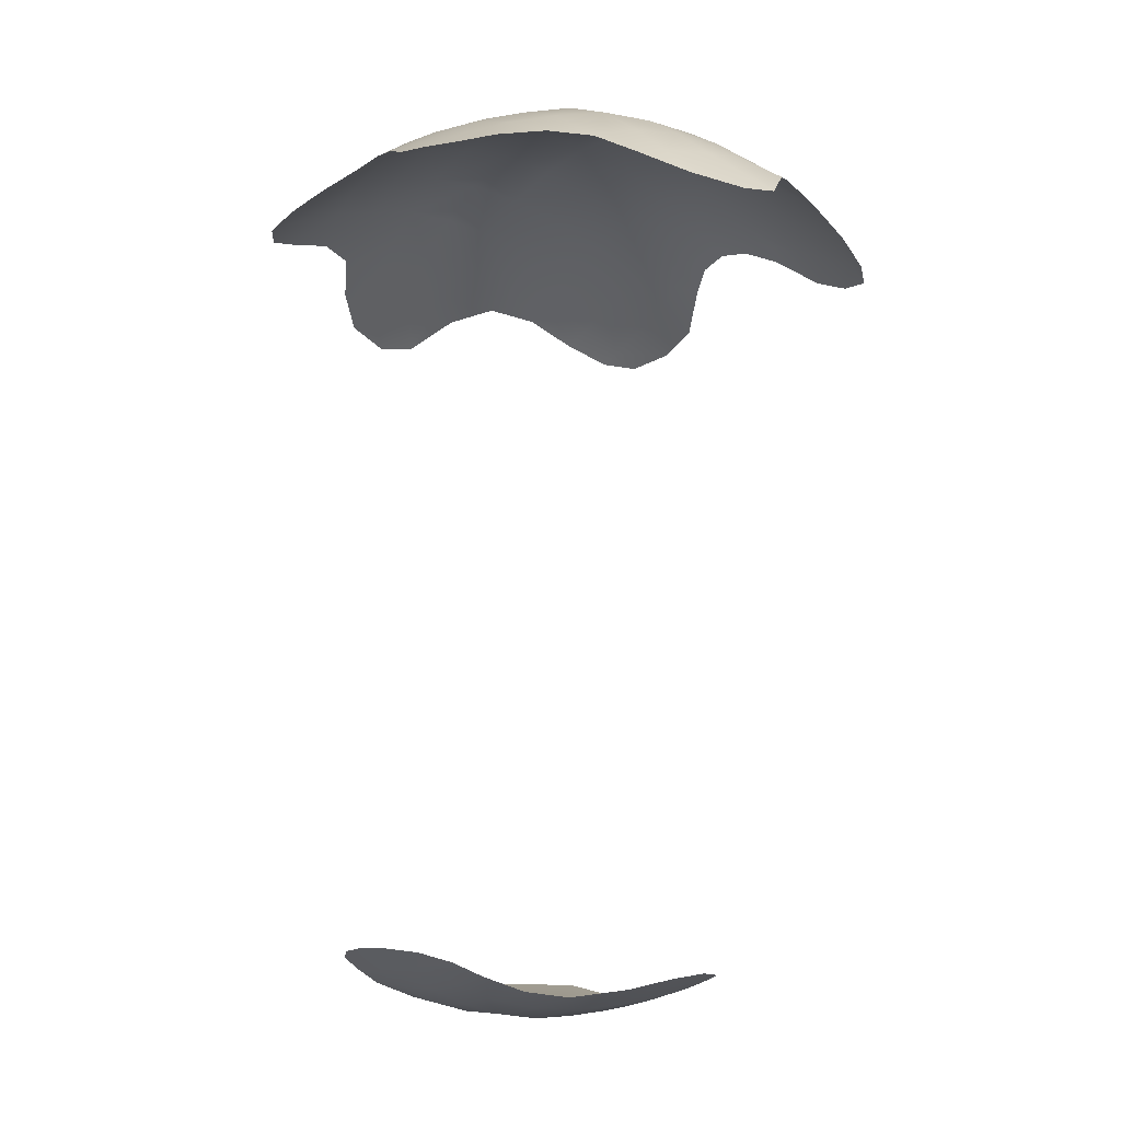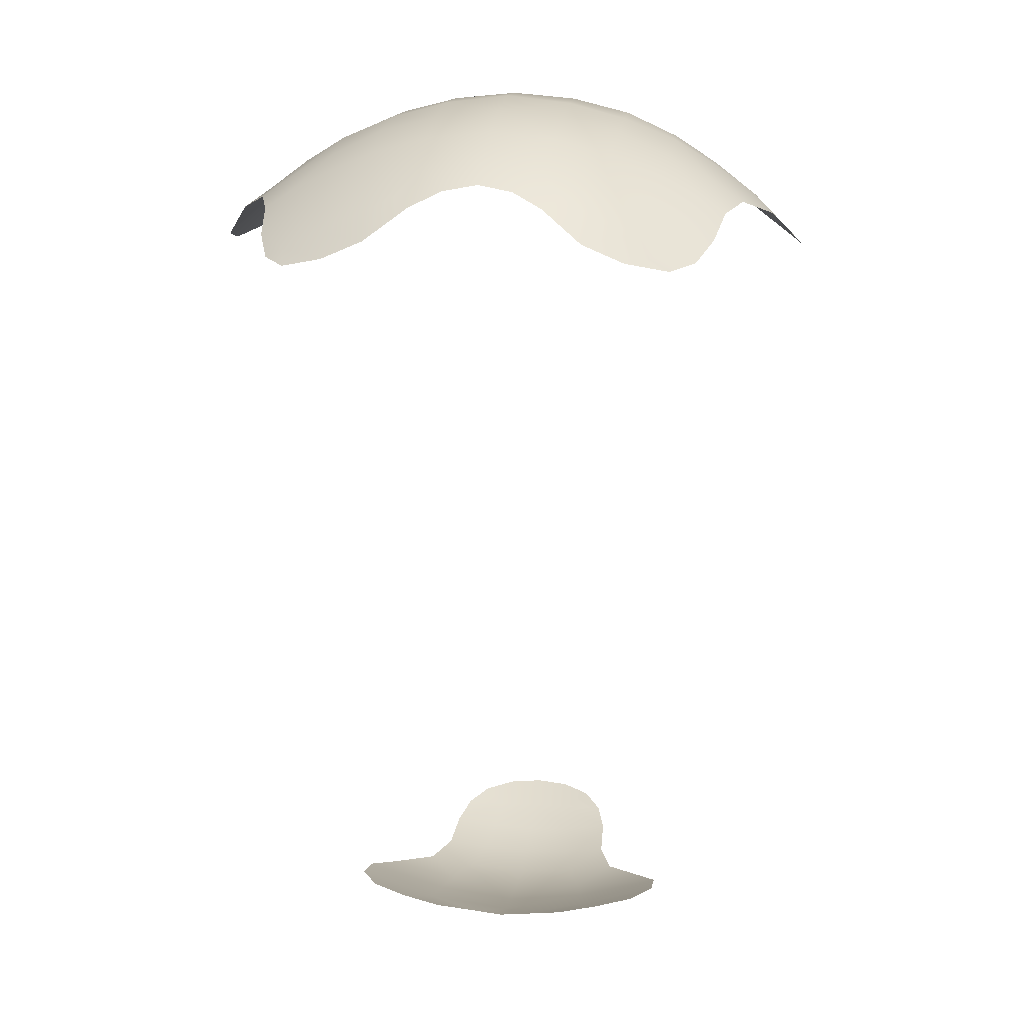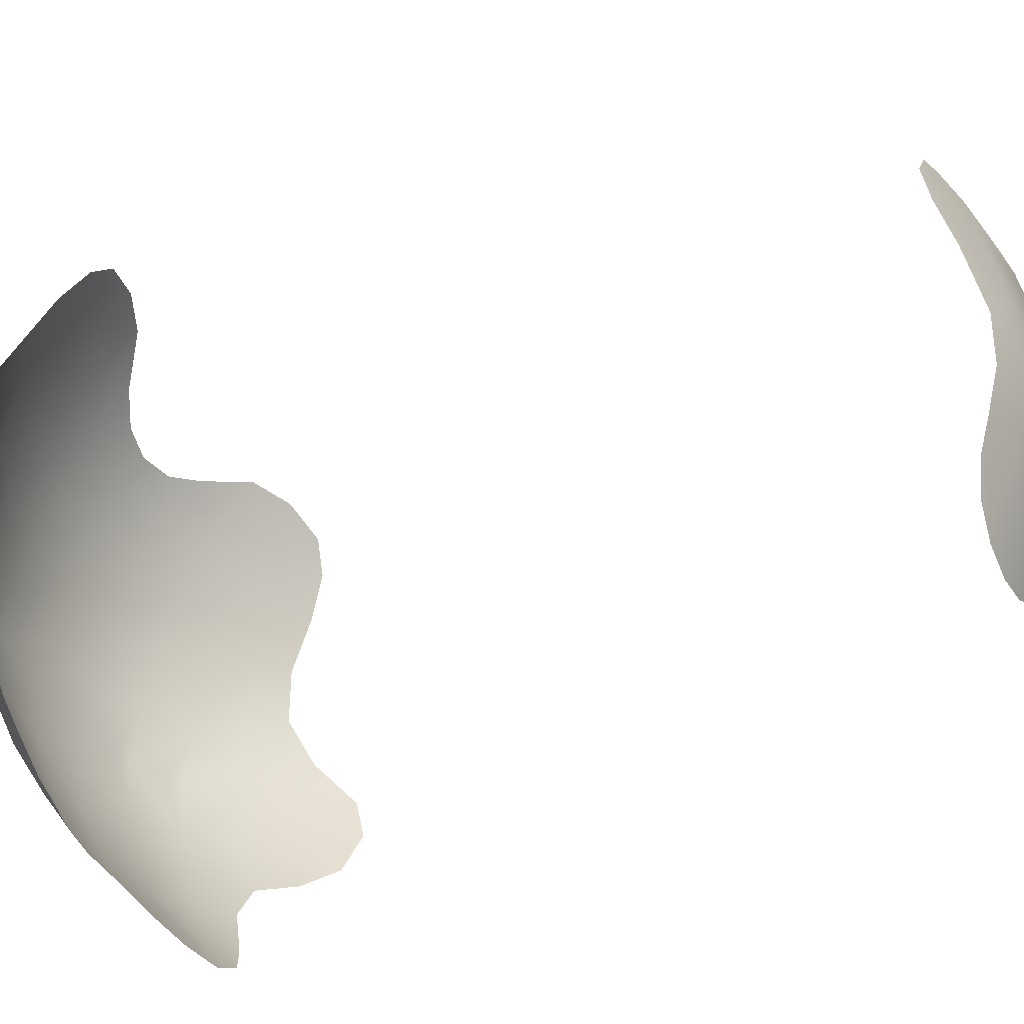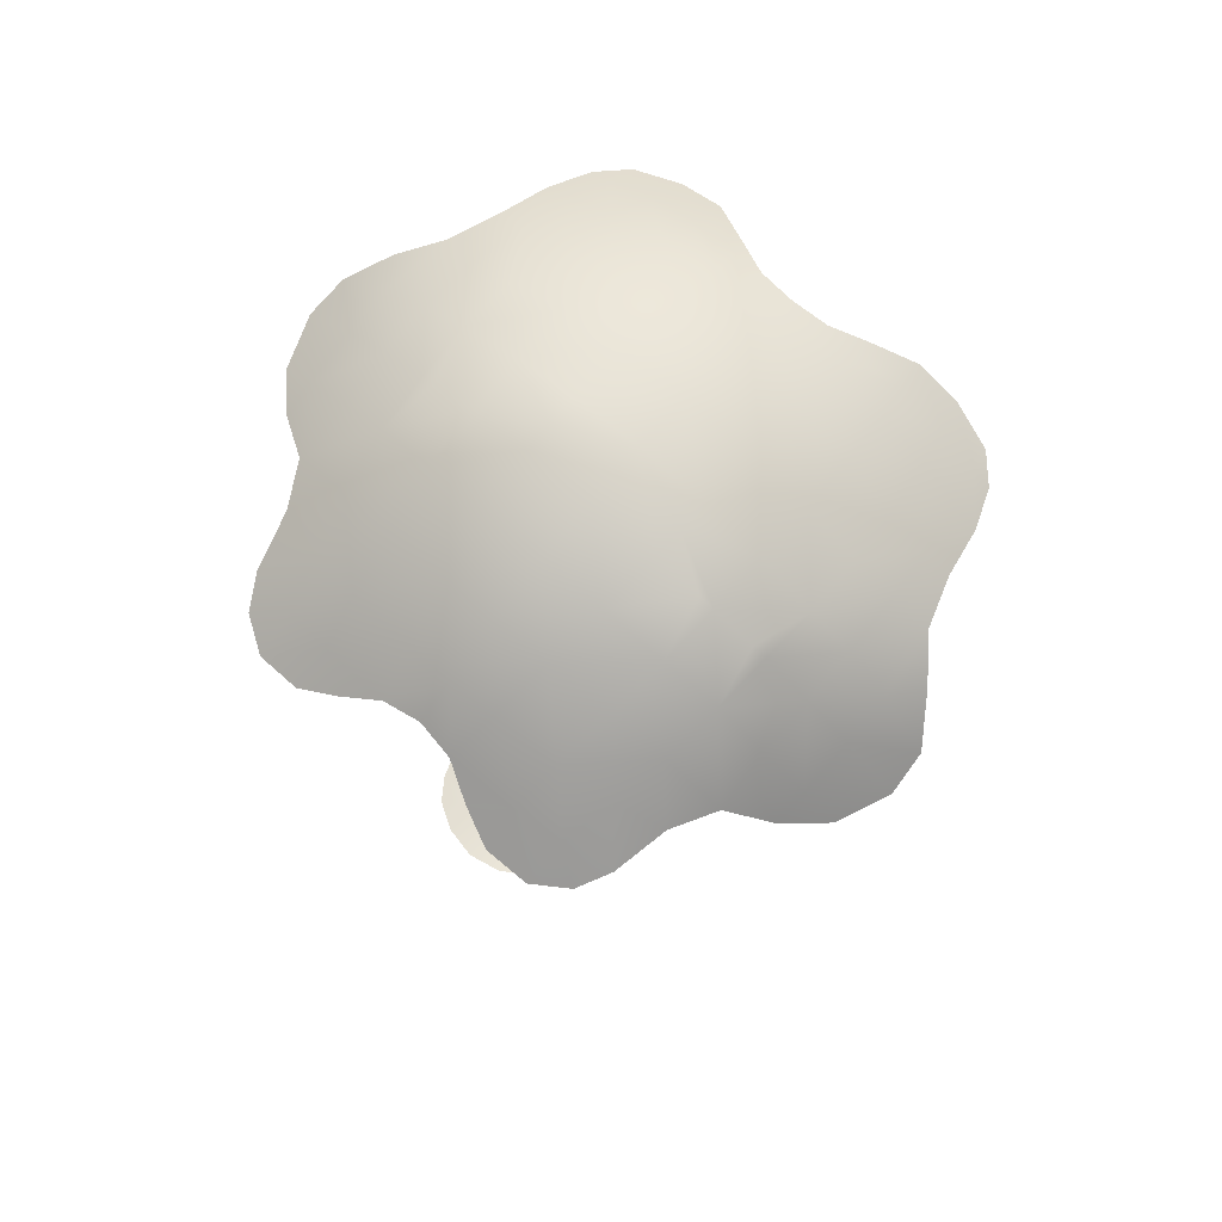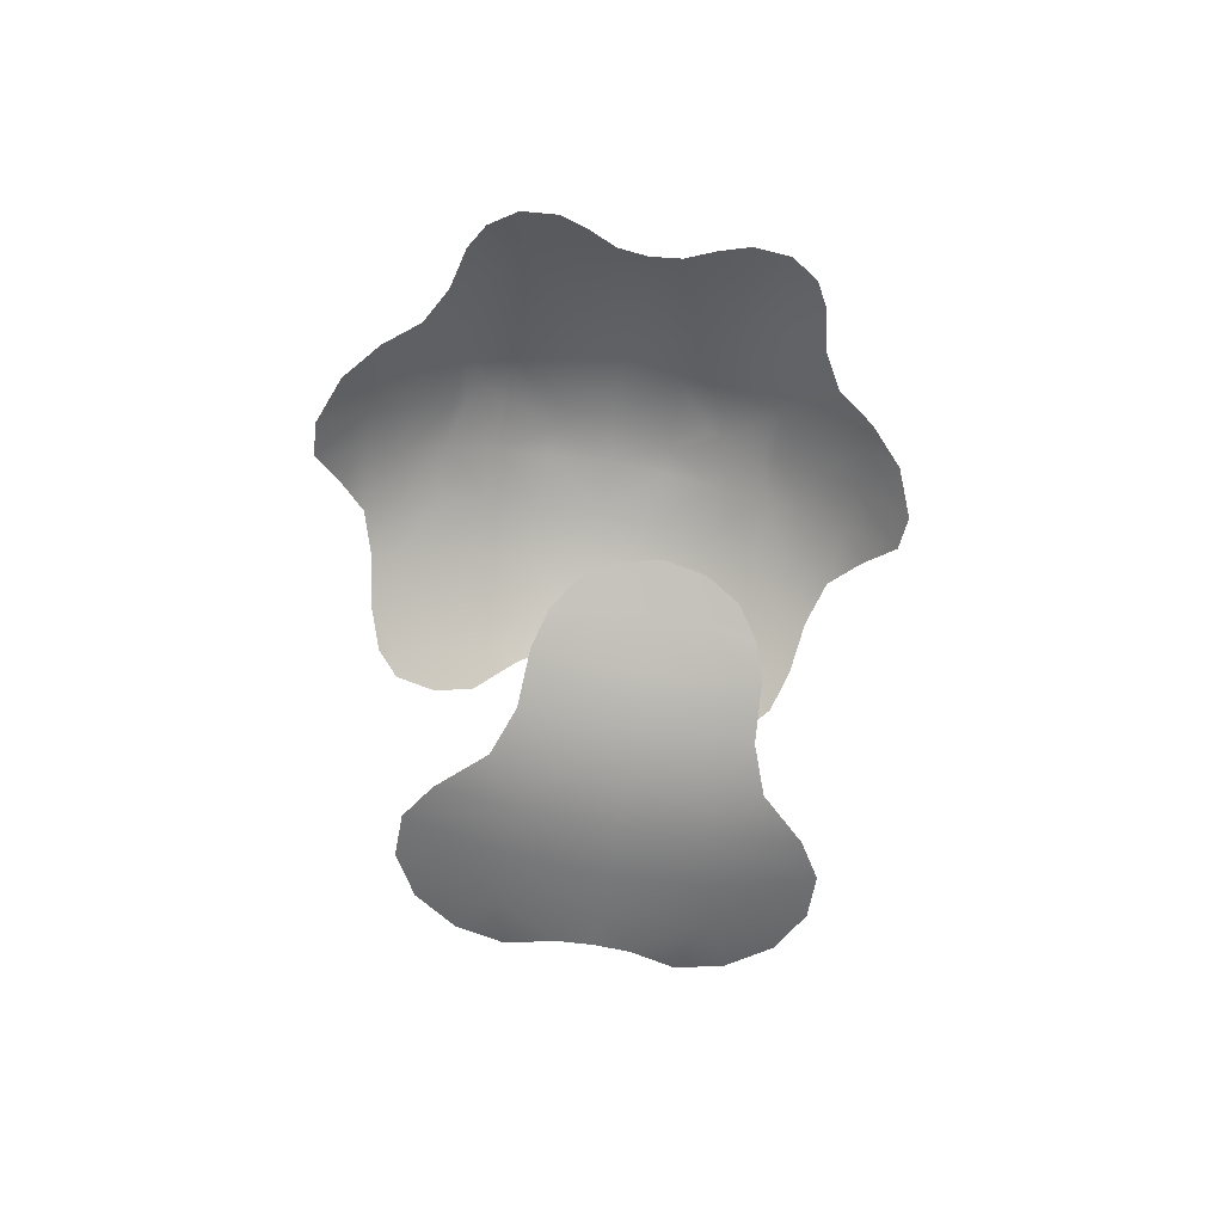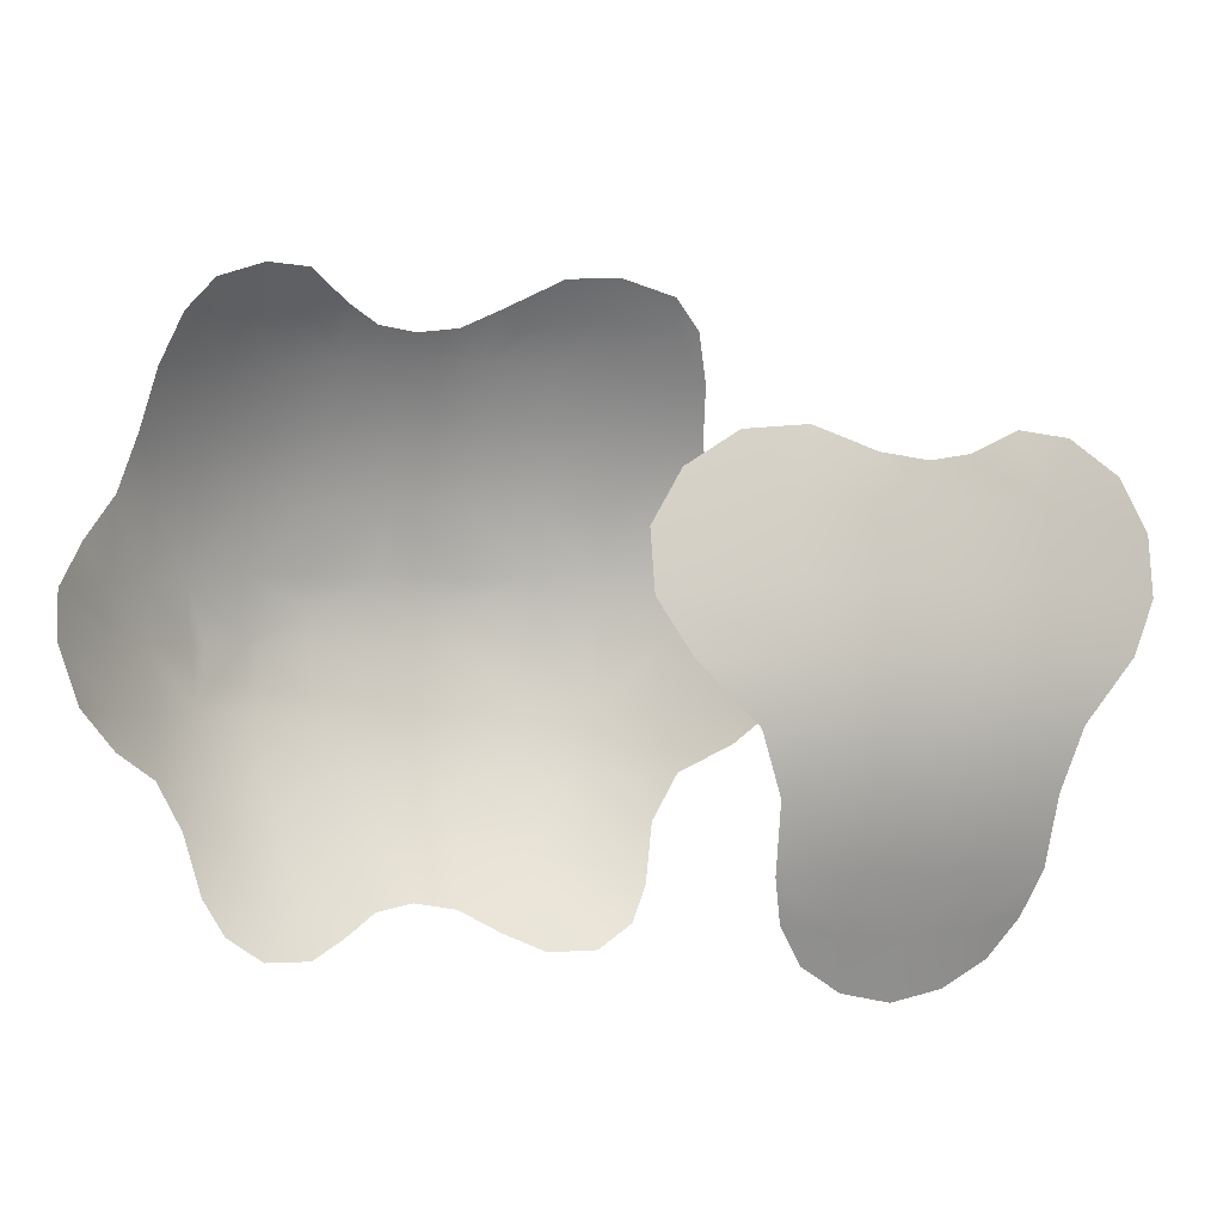
<metadata>
{"format":"obj","ext":"obj","renderer":"f3d","projection":"perspective","resolution":1024,"background":"white","views":[{"elev":-12.4,"azim":52.8,"up":"+Z"},{"elev":12.5,"azim":-171.4,"up":"+Z"},{"elev":-44.1,"azim":115.3,"up":"+Y"},{"elev":77.3,"azim":40.3,"up":"+Z"},{"elev":-64.8,"azim":-9.8,"up":"+Z"},{"elev":-0.6,"azim":155.7,"up":"+Y"}]}
</metadata>
<code>
g pm0789_00_BodyASkin
v 0.02855 0.1098 -0.07131
v 0.02503 0.1156 -0.07132
v 0.01883 0.1194 -0.07165
v 0.01425 0.1125 -0.07452
v 0.01187 0.12 -0.07307
v 0.005161 0.1173 -0.07491
v 0.0285 0.1029 -0.07239
v -5.524e-17 0.1117 -0.07662
v -5.524e-17 0.1166 -0.07578
v 0.01391 0.1043 -0.07596
v 0.01266 0.09704 -0.07692
v -5.524e-17 0.1044 -0.07755
v 0.02503 0.0969 -0.07407
v -5.524e-17 0.09703 -0.07809
v 0.01839 0.09006 -0.07527
v -5.524e-17 0.08964 -0.07749
v 0.009882 0.08969 -0.07677
v 0.01586 0.08308 -0.07443
v -5.524e-17 0.08243 -0.076
v 0.008569 0.08247 -0.07553
v 0.007562 0.07559 -0.07319
v -5.524e-17 0.07554 -0.07355
v 0.01538 0.07533 -0.07223
v -5.524e-17 0.06896 -0.07061
v 0.007024 0.06942 -0.07053
v 0.01379 0.07037 -0.07007
v -5.524e-17 0.06191 -0.06763
v 0.0107 0.06606 -0.06857
v 0.005845 0.06311 -0.06782
v -0.02855 0.1098 -0.07131
v -0.01883 0.1194 -0.07165
v -0.02503 0.1156 -0.07132
v -0.01425 0.1125 -0.07452
v -0.01187 0.12 -0.07307
v -0.005161 0.1173 -0.07491
v -0.0285 0.1029 -0.07239
v -5.524e-17 0.1117 -0.07662
v -5.524e-17 0.1166 -0.07578
v -0.01391 0.1043 -0.07596
v -0.01266 0.09704 -0.07692
v -5.524e-17 0.1044 -0.07755
v -0.02503 0.0969 -0.07407
v -5.524e-17 0.09703 -0.07809
v -0.01839 0.09006 -0.07527
v -5.524e-17 0.08964 -0.07749
v -0.009882 0.08969 -0.07677
v -0.01586 0.08308 -0.07443
v -5.524e-17 0.08243 -0.076
v -0.008569 0.08247 -0.07553
v -0.007562 0.07559 -0.07319
v -5.524e-17 0.07554 -0.07355
v -0.01538 0.07533 -0.07223
v -5.524e-17 0.06896 -0.07061
v -0.007024 0.06942 -0.07053
v -0.01379 0.07037 -0.07007
v -5.524e-17 0.06191 -0.06763
v -0.0107 0.06606 -0.06857
v -0.005845 0.06311 -0.06782
v 0.02954 0.08928 0.07183
v 0.0212 0.09818 0.07664
v 0.02792 0.0983 0.07354
v 0.02052 0.0888 0.07563
v 0.01866 0.09819 0.07728
v 0.0283 0.07979 0.06926
v 0.03799 0.08037 0.06257
v 0.03419 0.07356 0.063
v 0.0266 0.07125 0.06645
v 0.03222 0.06484 0.06082
v 0.02448 0.06321 0.06302
v 0.02944 0.05972 0.05929
v 0.02416 0.05622 0.05912
v 0.01794 0.06992 0.06889
v 0.01686 0.06241 0.06461
v 0.01713 0.05604 0.06043
v 0.01144 0.05867 0.06318
v 0.005959 0.06186 0.0659
v 0.007496 0.06936 0.07053
v 0.01948 0.07922 0.07261
v 0.008982 0.07881 0.07492
v -5.524e-17 0.06905 0.07117
v -5.524e-17 0.06285 0.06706
v -0.005959 0.06186 0.0659
v -5.524e-17 0.07853 0.07569
v 0.01025 0.0886 0.07799
v -0.007496 0.06936 0.07053
v -5.524e-17 0.08866 0.07898
v 0.01105 0.09821 0.07919
v 0.01124 0.1031 0.07891
v -5.524e-17 0.108 0.07995
v -5.524e-17 0.09831 0.08021
v -0.008982 0.07881 0.07492
v -0.01686 0.06241 0.06461
v -0.01144 0.05867 0.06318
v -0.01713 0.05604 0.06043
v -0.02416 0.05622 0.05912
v -0.01105 0.09821 0.07919
v -0.01124 0.1031 0.07891
v -0.01866 0.09819 0.07728
v -0.02052 0.0888 0.07563
v -0.0212 0.09818 0.07664
v -0.01025 0.0886 0.07799
v -0.01794 0.06992 0.06889
v -0.02448 0.06321 0.06302
v -0.02944 0.05972 0.05929
v -0.03222 0.06484 0.06082
v -0.0266 0.07125 0.06645
v -0.03419 0.07356 0.063
v -0.0283 0.07979 0.06926
v -0.03799 0.08037 0.06257
v -0.02954 0.08928 0.07183
v -0.02792 0.0983 0.07354
v -0.01948 0.07922 0.07261
v -0.02954 0.08928 0.07183
v -0.03017 0.09834 0.0725
v -0.02792 0.0983 0.07354
v -0.03076 0.1072 0.07216
v -0.03778 0.1071 0.06792
v -0.03738 0.1173 0.06618
v -0.04356 0.1181 0.06197
v -0.0377 0.09845 0.0676
v -0.04495 0.1067 0.06273
v -0.04868 0.1119 0.05958
v -0.05347 0.1056 0.05408
v -0.04509 0.09863 0.06185
v -0.05396 0.0988 0.05285
v -0.04489 0.08985 0.06009
v -0.0505 0.0902 0.05465
v -0.0446 0.08434 0.05854
v -0.03799 0.08037 0.06257
v -0.03737 0.08943 0.06623
v 0.02954 0.08928 0.07183
v 0.02792 0.0983 0.07354
v 0.03017 0.09834 0.0725
v 0.03076 0.1072 0.07216
v 0.03778 0.1071 0.06792
v 0.03738 0.1173 0.06618
v 0.04356 0.1181 0.06197
v 0.0377 0.09845 0.0676
v 0.04495 0.1067 0.06273
v 0.04868 0.1119 0.05958
v 0.05347 0.1056 0.05408
v 0.04509 0.09863 0.06185
v 0.05396 0.0988 0.05285
v 0.04489 0.08985 0.06009
v 0.0505 0.0902 0.05465
v 0.0446 0.08434 0.05854
v 0.03799 0.08037 0.06257
v 0.03737 0.08943 0.06623
v 0.03738 0.1173 0.06618
v 0.04096 0.1261 0.06052
v 0.04356 0.1181 0.06197
v 0.03652 0.1261 0.06343
v 0.03952 0.1346 0.0566
v 0.03053 0.1171 0.06962
v 0.03076 0.1072 0.07216
v 0.0351 0.1352 0.05895
v 0.02976 0.1265 0.06686
v 0.0338 0.142 0.05493
v 0.03697 0.1416 0.05343
v 0.03298 0.1461 0.05239
v 0.02564 0.1485 0.05389
v 0.02831 0.1359 0.06224
v 0.02689 0.1427 0.05814
v 0.01848 0.1484 0.05691
v 0.02147 0.1175 0.07395
v 0.02098 0.1272 0.07052
v 0.02013 0.1366 0.06543
v 0.0106 0.1372 0.06781
v 0.01112 0.1277 0.0731
v 0.01933 0.1427 0.06148
v 0.01446 0.1414 0.06384
v 0.01134 0.1445 0.06233
v 0.005978 0.1419 0.06493
v -5.524e-17 0.1412 0.06599
v -5.524e-17 0.1363 0.06945
v -5.524e-17 0.1278 0.0742
v -5.524e-17 0.1178 0.07773
v 0.01146 0.1177 0.0764
v 0.02142 0.1078 0.07598
v 0.01143 0.108 0.07863
v -5.524e-17 0.108 0.07995
v 0.01124 0.1031 0.07891
v 0.0212 0.09818 0.07664
v 0.02792 0.0983 0.07354
v 0.01866 0.09819 0.07728
v -0.03738 0.1173 0.06618
v -0.04356 0.1181 0.06197
v -0.04096 0.1261 0.06052
v -0.03652 0.1261 0.06343
v -0.03952 0.1346 0.0566
v -0.03053 0.1171 0.06962
v -0.03076 0.1072 0.07216
v -0.0351 0.1352 0.05895
v -0.02976 0.1265 0.06686
v -0.0338 0.142 0.05493
v -0.03697 0.1416 0.05343
v -0.03298 0.1461 0.05239
v -0.02564 0.1485 0.05389
v -0.02831 0.1359 0.06224
v -0.02689 0.1427 0.05814
v -0.01848 0.1484 0.05691
v -0.02147 0.1175 0.07395
v -0.02098 0.1272 0.07052
v -0.02013 0.1366 0.06543
v -0.0106 0.1372 0.06781
v -0.01112 0.1277 0.0731
v -0.01933 0.1427 0.06148
v -0.01446 0.1414 0.06384
v -0.01134 0.1445 0.06233
v -0.005978 0.1419 0.06493
v -5.524e-17 0.1412 0.06599
v -5.524e-17 0.1363 0.06945
v -5.524e-17 0.1278 0.0742
v -5.524e-17 0.1178 0.07773
v -0.01146 0.1177 0.0764
v -0.02142 0.1078 0.07598
v -0.01143 0.108 0.07863
v -5.524e-17 0.108 0.07995
v -0.01124 0.1031 0.07891
v -0.01866 0.09819 0.07728
v -0.0212 0.09818 0.07664
v -0.02792 0.0983 0.07354
g pm0789_00_BodyASkin_0
f 3 2 1
f 4 3 1
f 3 4 5
f 4 6 5
f 4 1 7
f 4 8 6
f 8 9 6
f 4 10 8
f 10 4 7
f 10 7 11
f 10 12 8
f 12 10 11
f 7 13 11
f 14 12 11
f 13 15 11
f 14 11 16
f 15 17 11
f 11 17 16
f 17 15 18
f 16 17 19
f 20 17 18
f 17 20 19
f 21 20 18
f 19 20 21
f 22 19 21
f 23 21 18
f 22 21 24
f 21 23 25
f 21 25 24
f 23 26 25
f 24 25 27
f 26 28 25
f 25 29 27
f 28 29 25
f 32 31 30
f 31 33 30
f 33 31 34
f 35 33 34
f 30 33 36
f 37 33 35
f 38 37 35
f 39 33 37
f 33 39 36
f 36 39 40
f 41 39 37
f 39 41 40
f 42 36 40
f 41 43 40
f 44 42 40
f 40 43 45
f 46 44 40
f 46 40 45
f 44 46 47
f 46 45 48
f 46 49 47
f 49 46 48
f 49 50 47
f 49 48 50
f 48 51 50
f 50 52 47
f 50 51 53
f 52 50 54
f 54 50 53
f 55 52 54
f 54 53 56
f 57 55 54
f 58 54 56
f 58 57 54
f 61 60 59
f 60 62 59
f 60 63 62
f 59 62 64
f 65 59 64
f 66 65 64
f 67 66 64
f 66 67 68
f 67 69 68
f 70 68 69
f 71 70 69
f 67 64 72
f 69 67 72
f 71 69 73
f 73 69 72
f 74 71 73
f 75 74 73
f 76 75 73
f 76 73 77
f 73 72 77
f 64 78 72
f 62 78 64
f 78 79 72
f 79 78 62
f 79 77 72
f 77 80 76
f 80 81 76
f 81 80 82
f 80 77 83
f 77 79 83
f 84 79 62
f 84 62 63
f 80 85 82
f 85 80 83
f 86 83 79
f 84 86 79
f 84 63 87
f 63 88 87
f 87 88 89
f 87 90 84
f 90 87 89
f 90 86 84
f 83 86 91
f 91 85 83
f 92 82 85
f 93 82 92
f 94 93 92
f 95 94 92
f 96 90 89
f 97 96 89
f 97 98 96
f 96 98 99
f 98 100 99
f 86 90 101
f 90 96 101
f 86 101 91
f 101 96 99
f 91 101 99
f 85 91 102
f 102 92 85
f 103 95 92
f 103 92 102
f 104 95 103
f 105 104 103
f 103 106 105
f 106 103 102
f 106 107 105
f 107 106 108
f 108 106 102
f 109 107 108
f 110 109 108
f 99 110 108
f 99 100 110
f 100 111 110
f 91 112 102
f 112 108 102
f 112 99 108
f 112 91 99
f 115 114 113
f 114 115 116
f 114 116 117
f 118 117 116
f 117 118 119
f 113 114 120
f 120 114 117
f 121 117 119
f 120 117 121
f 121 119 122
f 123 121 122
f 124 121 123
f 124 120 121
f 125 124 123
f 126 124 125
f 120 124 126
f 127 126 125
f 128 126 127
f 128 129 126
f 113 130 129
f 130 113 120
f 129 130 126
f 130 120 126
f 133 132 131
f 132 133 134
f 134 133 135
f 135 136 134
f 136 135 137
f 133 131 138
f 133 138 135
f 135 139 137
f 135 138 139
f 137 139 140
f 139 141 140
f 139 142 141
f 138 142 139
f 142 143 141
f 142 144 143
f 142 138 144
f 144 145 143
f 144 146 145
f 147 146 144
f 147 148 131
f 131 148 138
f 148 147 144
f 138 148 144
g pm0789_00_BodyASkin_1
f 151 150 149
f 150 152 149
f 152 150 153
f 154 149 152
f 149 154 155
f 156 152 153
f 157 154 152
f 157 152 156
f 158 156 153
f 159 158 153
f 158 159 160
f 160 161 158
f 162 156 158
f 162 157 156
f 161 163 158
f 163 162 158
f 161 164 163
f 165 154 157
f 155 154 165
f 166 157 162
f 166 165 157
f 167 162 163
f 167 166 162
f 167 168 166
f 168 169 166
f 165 166 169
f 170 167 163
f 164 170 163
f 167 170 168
f 171 170 164
f 170 171 168
f 172 171 164
f 168 171 172
f 173 168 172
f 173 174 168
f 174 175 168
f 169 168 175
f 176 169 175
f 176 177 169
f 178 165 169
f 177 178 169
f 165 178 179
f 179 155 165
f 180 178 177
f 178 180 179
f 181 180 177
f 182 180 181
f 179 180 182
f 179 183 155
f 183 179 182
f 183 184 155
f 185 183 182
f 188 187 186
f 189 188 186
f 188 189 190
f 186 191 189
f 191 186 192
f 189 193 190
f 191 194 189
f 189 194 193
f 193 195 190
f 195 196 190
f 196 195 197
f 198 197 195
f 193 199 195
f 194 199 193
f 200 198 195
f 199 200 195
f 201 198 200
f 191 202 194
f 191 192 202
f 194 203 199
f 202 203 194
f 199 204 200
f 203 204 199
f 205 204 203
f 206 205 203
f 203 202 206
f 204 207 200
f 207 201 200
f 207 204 205
f 207 208 201
f 208 207 205
f 208 209 201
f 208 205 209
f 205 210 209
f 211 210 205
f 212 211 205
f 205 206 212
f 206 213 212
f 214 213 206
f 202 215 206
f 215 214 206
f 215 202 216
f 192 216 202
f 215 217 214
f 217 215 216
f 217 218 214
f 217 219 218
f 219 217 216
f 219 216 220
f 216 221 220
f 221 216 192
f 222 221 192

</code>
